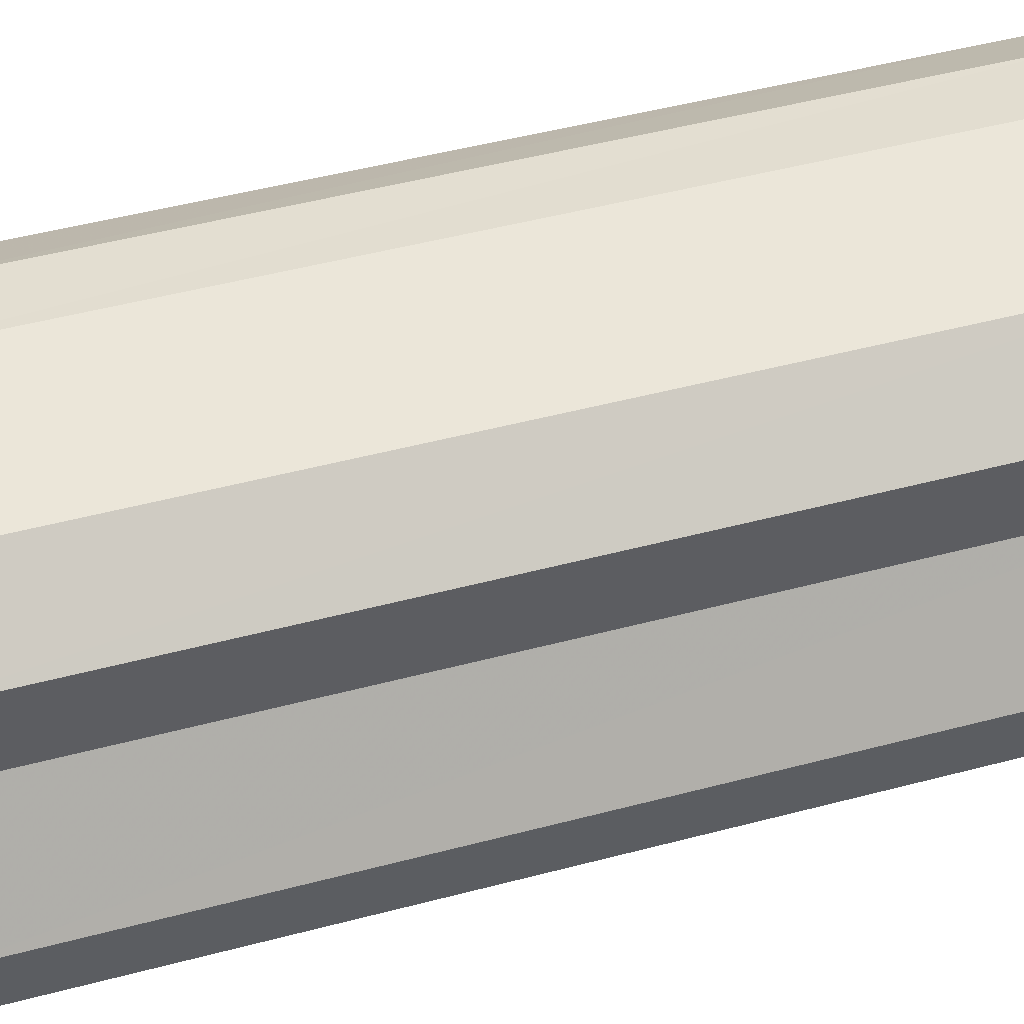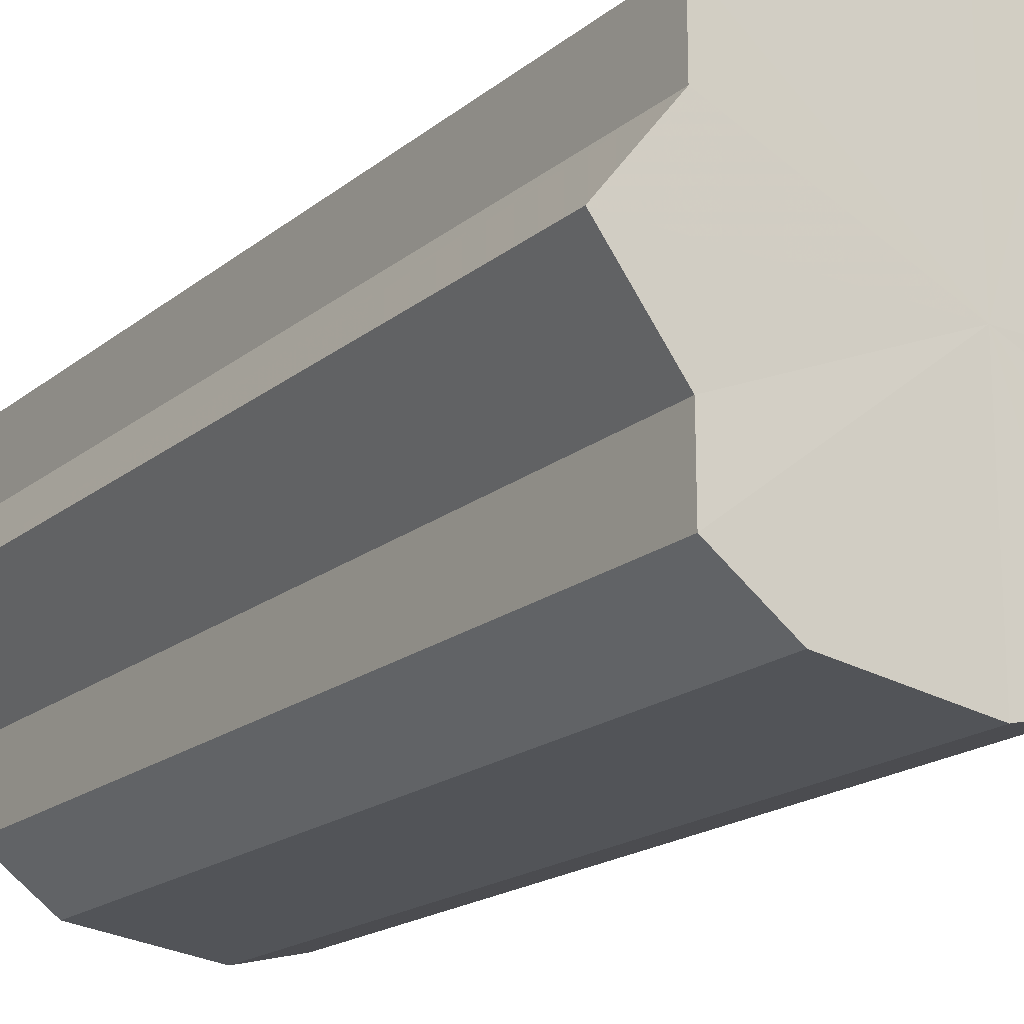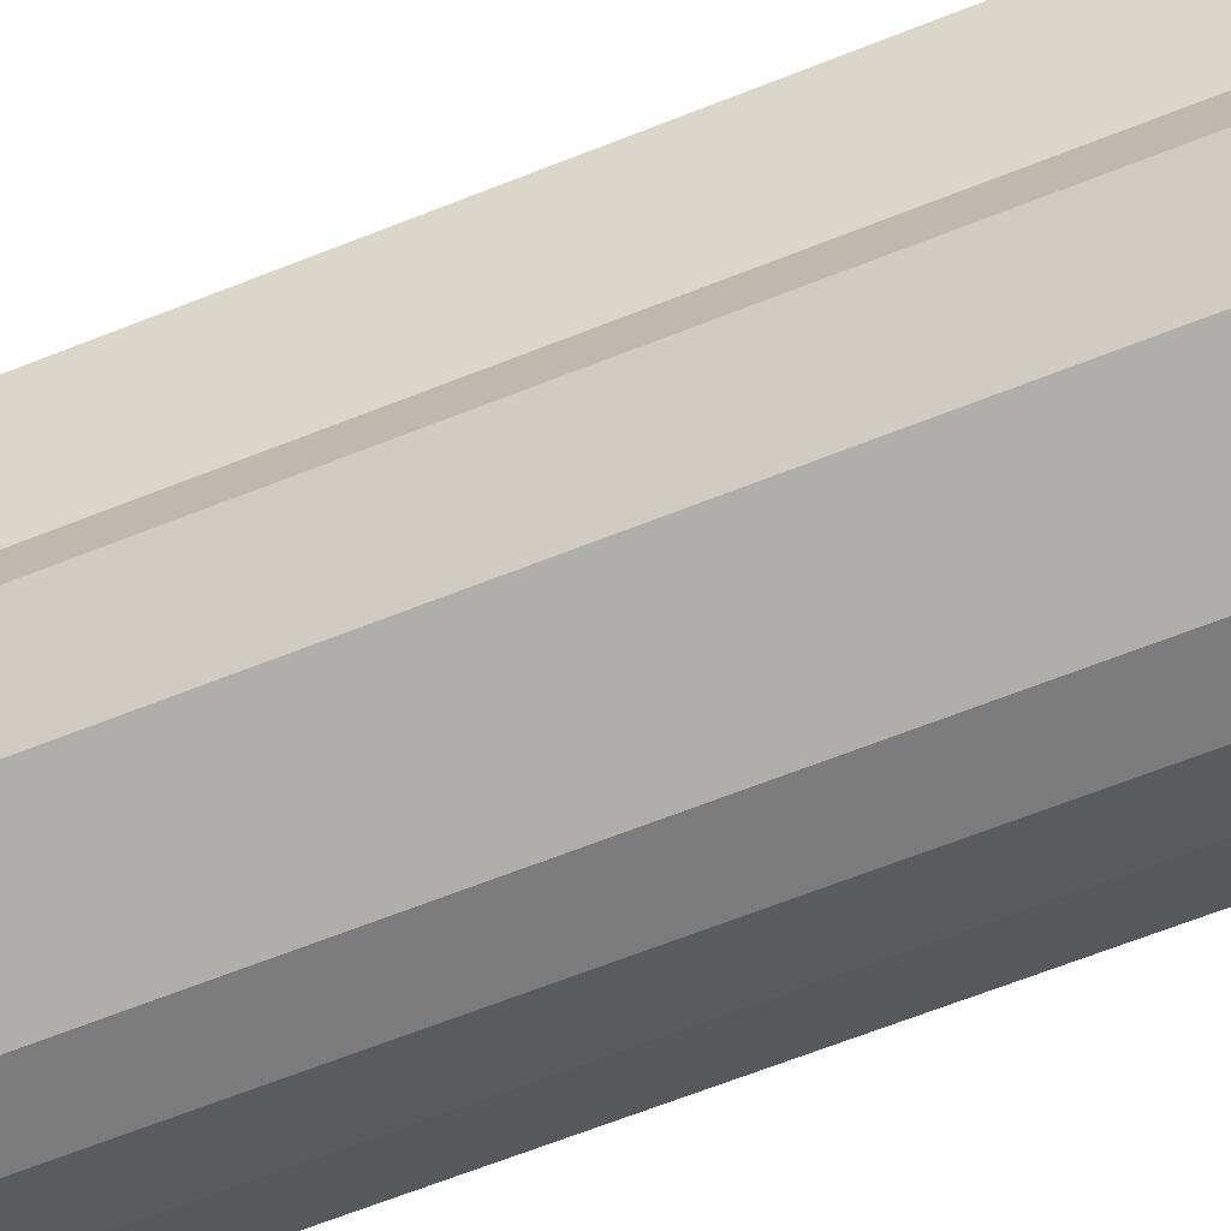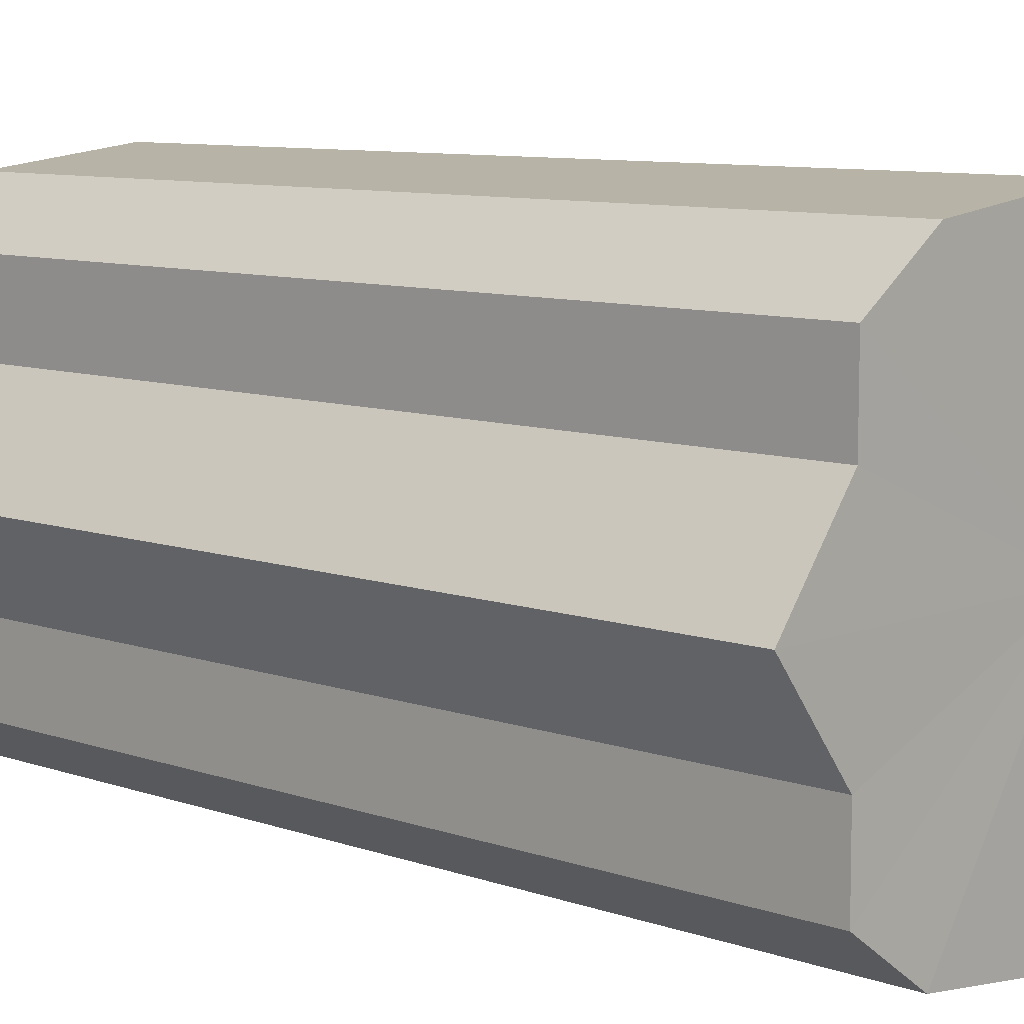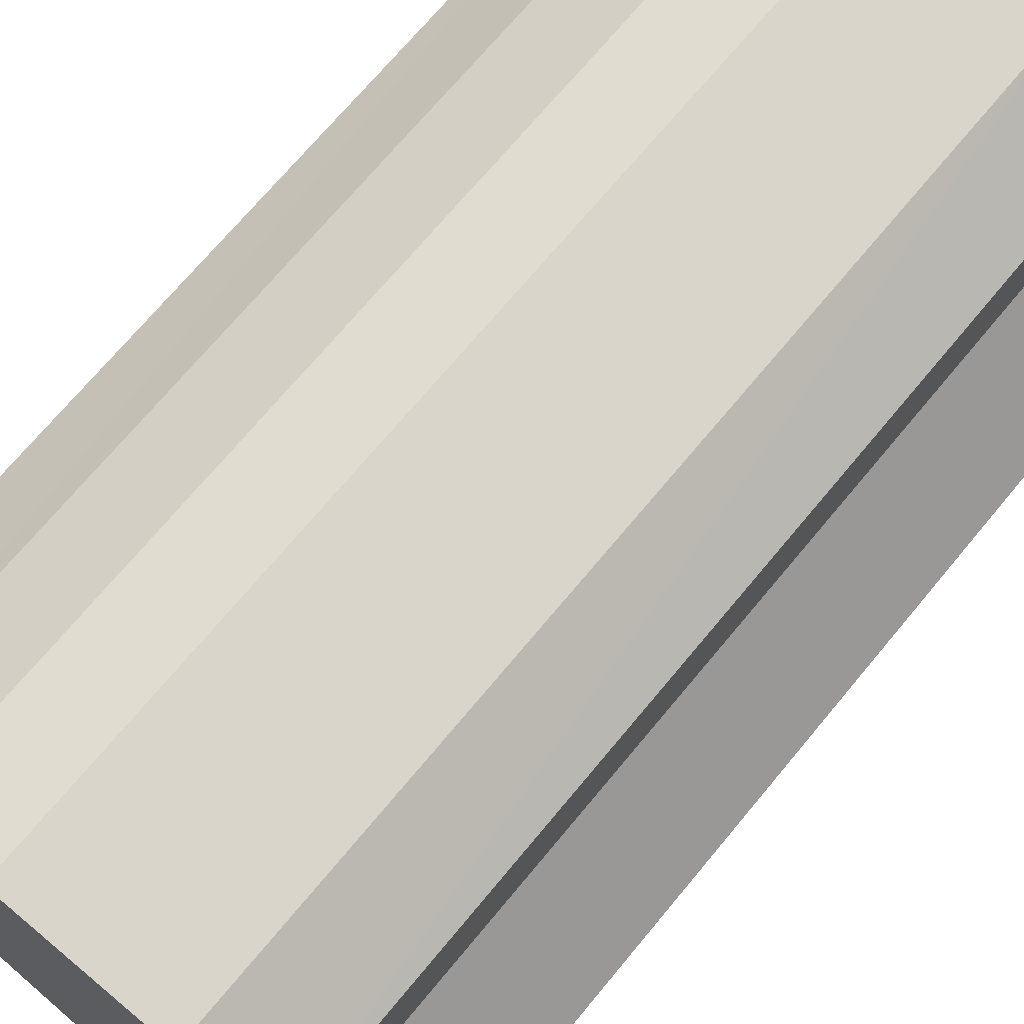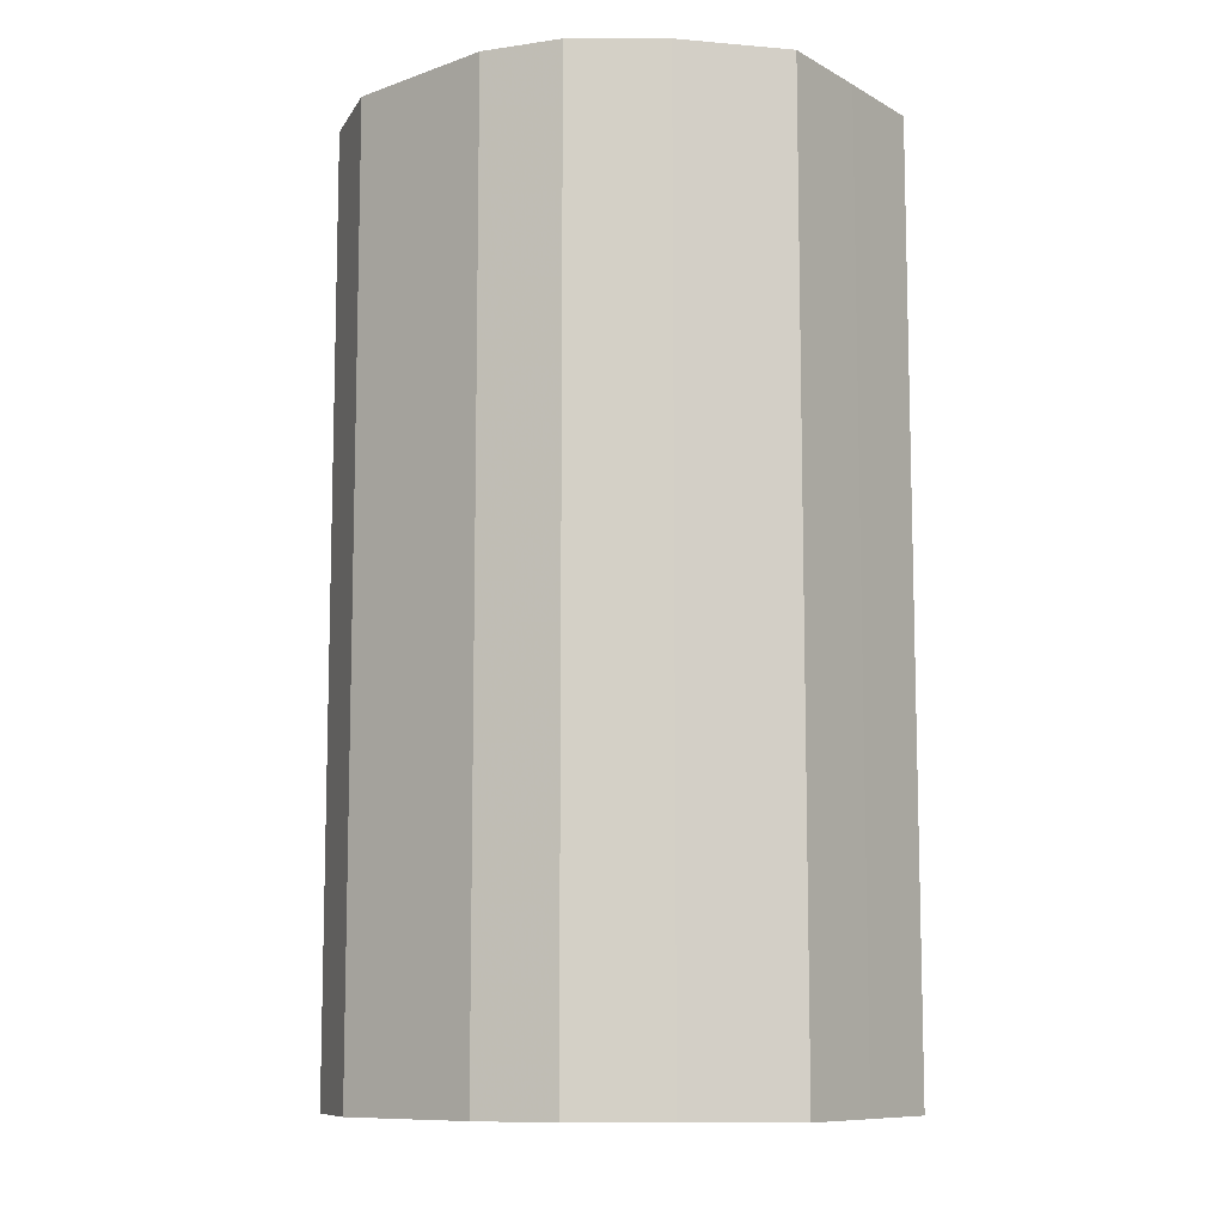
<metadata>
{"format":"obj","ext":"obj","renderer":"f3d","projection":"perspective","resolution":1024,"background":"white","views":[{"elev":50.6,"azim":74.0,"up":"+Z"},{"elev":-18.9,"azim":145.4,"up":"+Z"},{"elev":-71.5,"azim":111.0,"up":"+Z"},{"elev":8.7,"azim":133.7,"up":"+Z"},{"elev":70.3,"azim":39.6,"up":"+Z"},{"elev":-9.7,"azim":-144.6,"up":"+Y"}]}
</metadata>
<code>
o 14885
v 2229 1868 9.872
v 2229 1868 9.884
v 2229 1868 9.872
v 2229 1868 9.895
v 2229 1868 9.884
v 2229 1868 9.859
v 2229 1868 9.859
v 2229 1868 9.902
v 2229 1868 9.895
v 2229 1868 9.848
v 2229 1868 9.848
v 2229 1868 9.905
v 2229 1868 9.902
v 2229 1868 9.841
v 2229 1868 9.841
v 2229 1868 9.902
v 2229 1868 9.905
v 2229 1868 9.839
v 2229 1868 9.839
v 2229 1868 9.895
v 2229 1868 9.902
v 2229 1868 9.841
v 2229 1868 9.841
v 2229 1868 9.884
v 2229 1868 9.895
v 2229 1868 9.848
v 2229 1868 9.848
v 2229 1868 9.872
v 2229 1868 9.884
v 2229 1868 9.859
v 2229 1868 9.859
v 2229 1868 9.872
v 2229 1868 9.872
v 2229 1868 9.884
v 2229 1868 9.884
v 2229 1868 9.895
v 2229 1868 9.895
v 2229 1868 9.859
v 2229 1868 9.872
v 2229 1868 9.848
v 2229 1868 9.859
v 2229 1868 9.902
v 2229 1868 9.902
v 2229 1868 9.841
v 2229 1868 9.848
v 2229 1868 9.839
v 2229 1868 9.841
v 2229 1868 9.905
v 2229 1868 9.905
v 2229 1868 9.841
v 2229 1868 9.839
v 2229 1868 9.848
v 2229 1868 9.841
v 2229 1868 9.902
v 2229 1868 9.902
v 2229 1868 9.859
v 2229 1868 9.848
v 2229 1868 9.872
v 2229 1868 9.859
v 2229 1868 9.895
v 2229 1868 9.895
v 2229 1868 9.884
v 2229 1868 9.872
v 2229 1868 9.884
v 2229 1868 9.872
v 2229 1868 9.884
v 2229 1868 9.872
v 2229 1868 9.895
v 2229 1868 9.859
v 2229 1868 9.902
v 2229 1868 9.848
v 2229 1868 9.905
v 2229 1868 9.841
v 2229 1868 9.902
v 2229 1868 9.839
v 2229 1868 9.895
v 2229 1868 9.841
v 2229 1868 9.884
v 2229 1868 9.848
v 2229 1868 9.872
v 2229 1868 9.859
v 2229 1868 9.872
v 2229 1868 9.872
v 2229 1868 9.884
v 2229 1868 9.859
v 2229 1868 9.895
v 2229 1868 9.848
v 2229 1868 9.902
v 2229 1868 9.841
v 2229 1868 9.905
v 2229 1868 9.839
v 2229 1868 9.902
v 2229 1868 9.841
v 2229 1868 9.895
v 2229 1868 9.848
v 2229 1868 9.884
v 2229 1868 9.859
v 2229 1868 9.872
f 1 2 3
f 2 4 5
f 6 1 7
f 4 8 9
f 10 6 11
f 8 12 13
f 14 10 15
f 12 16 17
f 18 14 19
f 16 20 21
f 22 18 23
f 20 24 25
f 26 22 27
f 24 28 29
f 30 26 31
f 28 30 32
f 33 34 35
f 35 36 37
f 38 39 33
f 40 41 38
f 37 42 43
f 44 45 40
f 46 47 44
f 43 48 49
f 50 51 46
f 52 53 50
f 49 54 55
f 56 57 52
f 58 59 56
f 55 60 61
f 62 63 58
f 61 64 62
f 65 66 67
f 65 68 66
f 65 67 69
f 65 70 68
f 65 69 71
f 65 72 70
f 65 71 73
f 65 74 72
f 65 73 75
f 65 76 74
f 65 75 77
f 65 78 76
f 65 77 79
f 65 80 78
f 65 79 81
f 65 81 80
f 82 83 84
f 82 85 83
f 82 84 86
f 82 87 85
f 82 86 88
f 82 89 87
f 82 88 90
f 82 91 89
f 82 90 92
f 82 93 91
f 82 92 94
f 82 95 93
f 82 94 96
f 82 97 95
f 82 96 98
f 82 98 97

</code>
